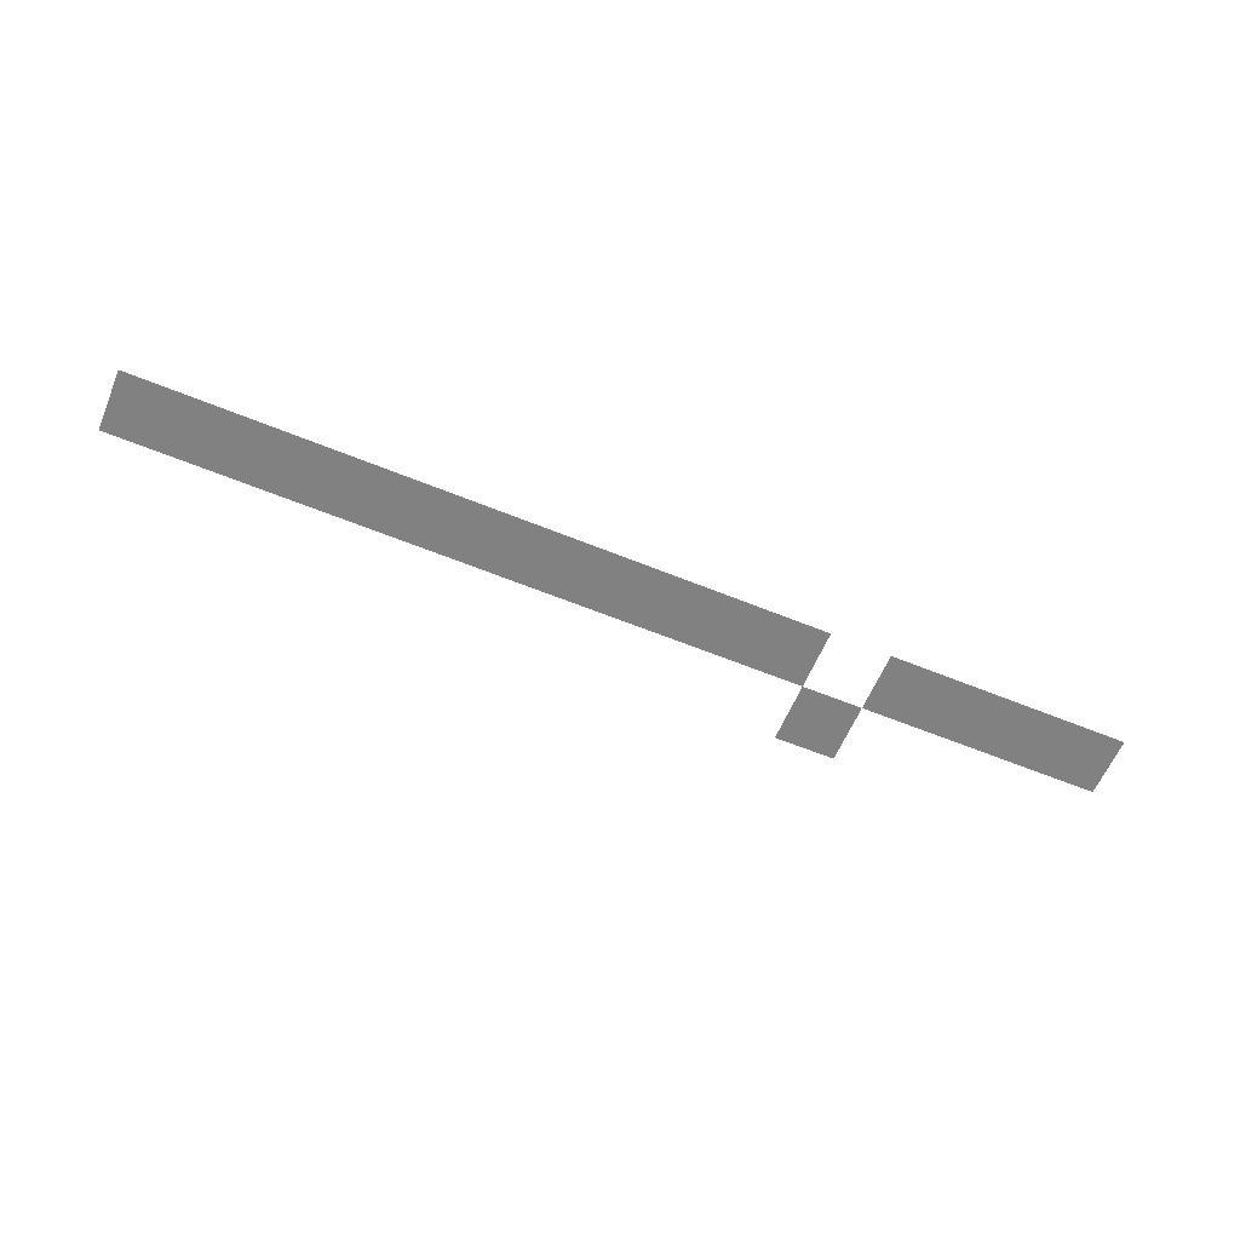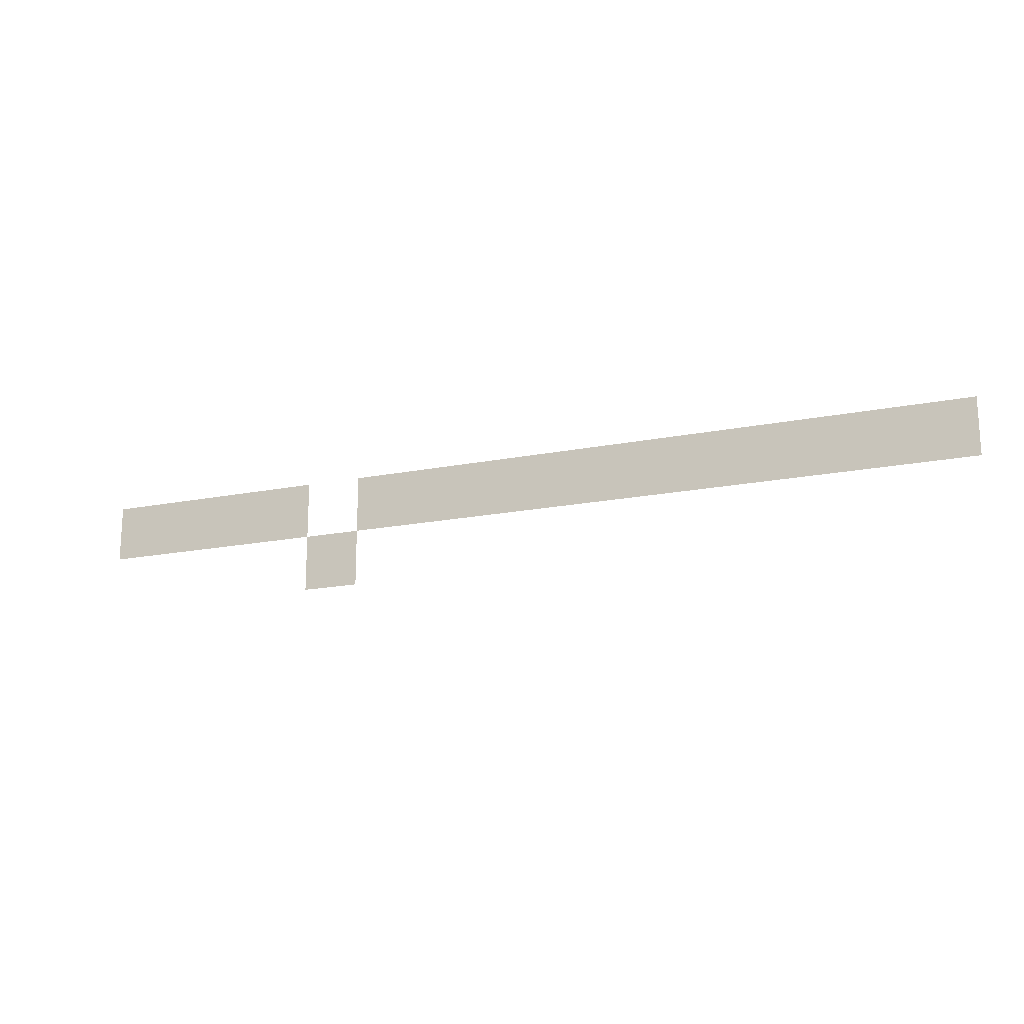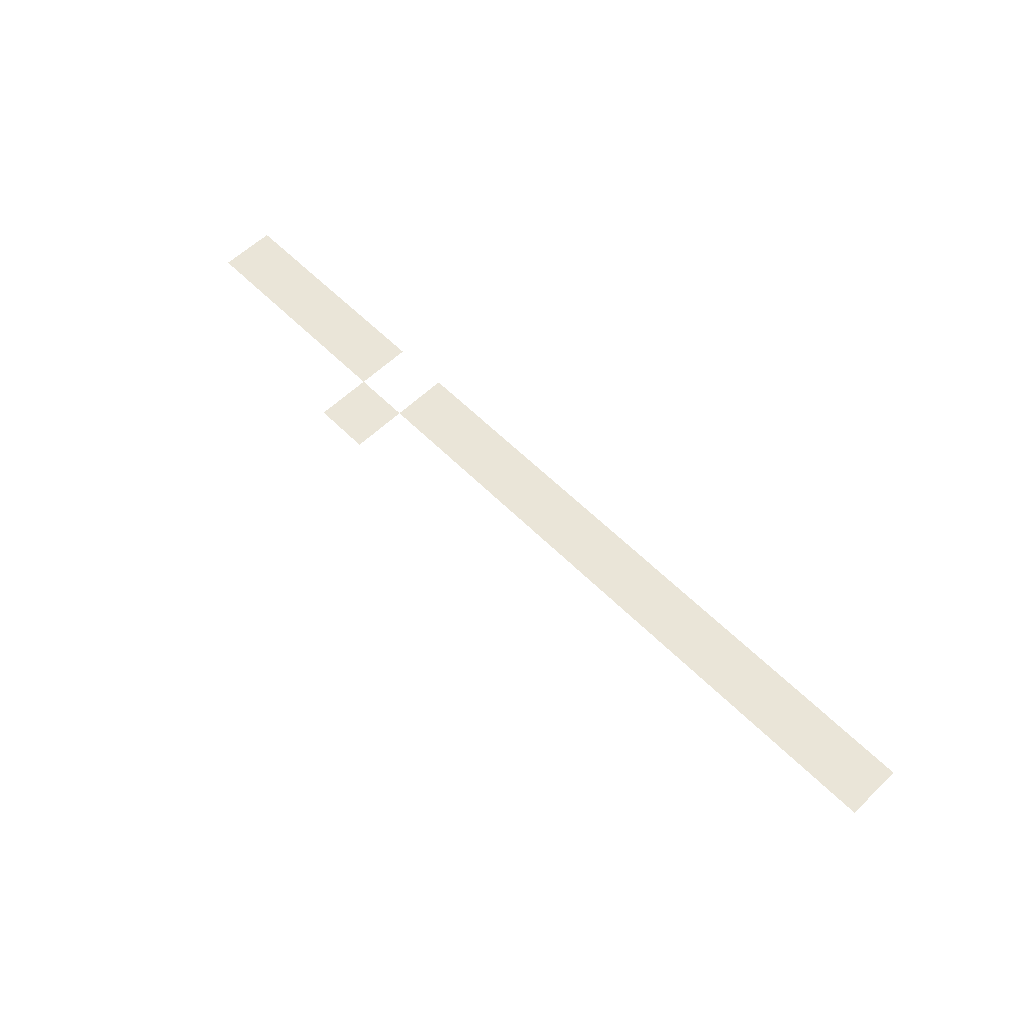
<metadata>
{"format":"obj","ext":"obj","renderer":"f3d","projection":"perspective","resolution":1024,"background":"white","views":[{"elev":-60.5,"azim":157.3,"up":"+Z"},{"elev":-17.9,"azim":21.5,"up":"+Y"},{"elev":59.3,"azim":45.6,"up":"+Z"}]}
</metadata>
<code>
v 0 -128 0
v -16 -128 0
v -16 -112 0
v 0 -112 0
v -16 -128 0
v -32 -128 0
v -32 -112 0
v -16 -112 0
v -32 -128 0
v -48 -128 0
v -48 -112 0
v -32 -112 0
v -48 -128 0
v -64 -128 0
v -64 -112 0
v -48 -112 0
v -64 -128 0
v -80 -128 0
v -80 -112 0
v -64 -112 0
v -80 -128 0
v -96 -128 0
v -96 -112 0
v -80 -112 0
v -96 -128 0
v -112 -128 0
v -112 -112 0
v -96 -112 0
v -112 -128 0
v -128 -128 0
v -128 -112 0
v -112 -112 0
v -128 -128 0
v -144 -128 0
v -144 -112 0
v -128 -112 0
v -144 -128 0
v -160 -128 0
v -160 -112 0
v -144 -112 0
v -160 -128 0
v -176 -128 0
v -176 -112 0
v -160 -112 0
v -192 -128 0
v -208 -128 0
v -208 -112 0
v -192 -112 0
v -208 -128 0
v -224 -128 0
v -224 -112 0
v -208 -112 0
v -224 -128 0
v -240 -128 0
v -240 -112 0
v -224 -112 0
v -240 -128 0
v -256 -128 0
v -256 -112 0
v -240 -112 0
v -176 -144 0
v -192 -144 0
v -192 -128 0
v -176 -128 0
g Map1_mesh_0315
f 1 2 3 4
f 5 6 7 8
f 9 10 11 12
f 13 14 15 16
f 17 18 19 20
f 21 22 23 24
f 25 26 27 28
f 29 30 31 32
f 33 34 35 36
f 37 38 39 40
f 41 42 43 44
f 45 46 47 48
f 49 50 51 52
f 53 54 55 56
f 57 58 59 60
f 61 62 63 64

</code>
